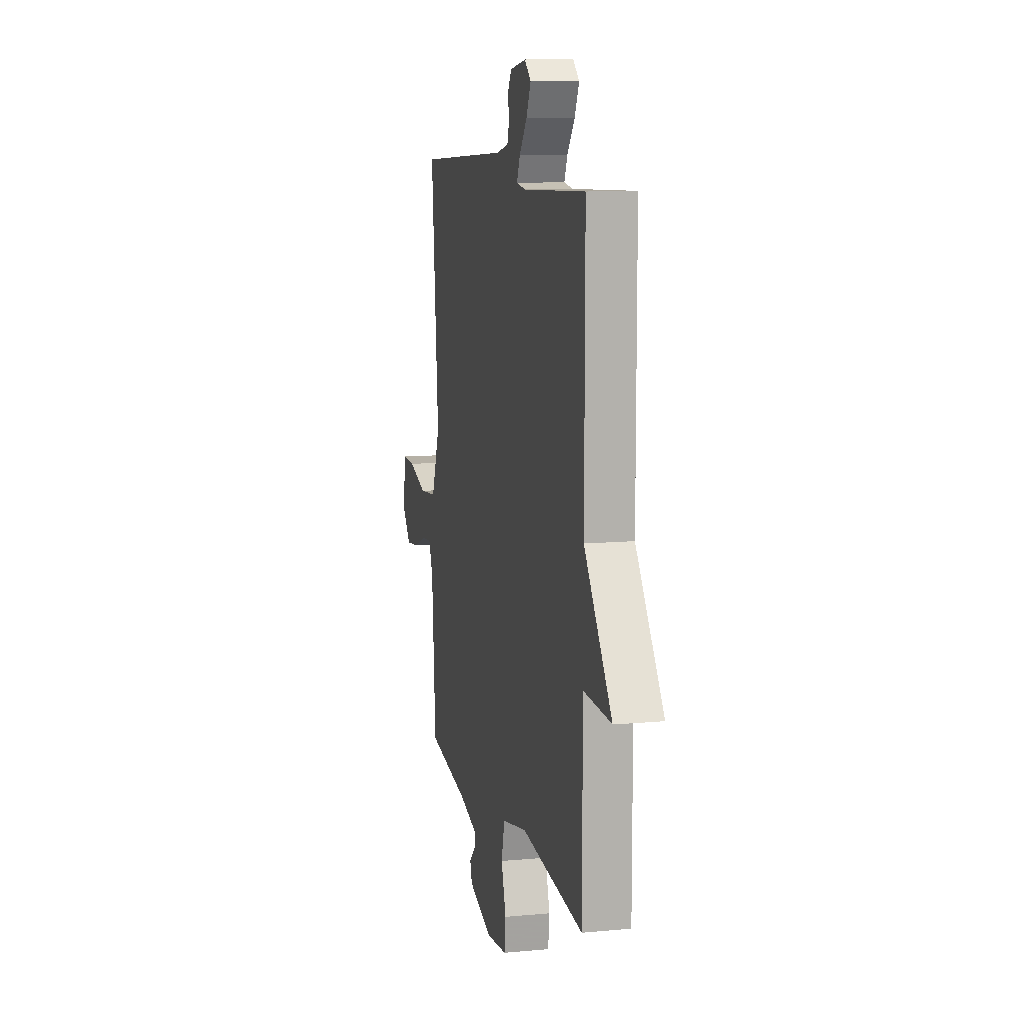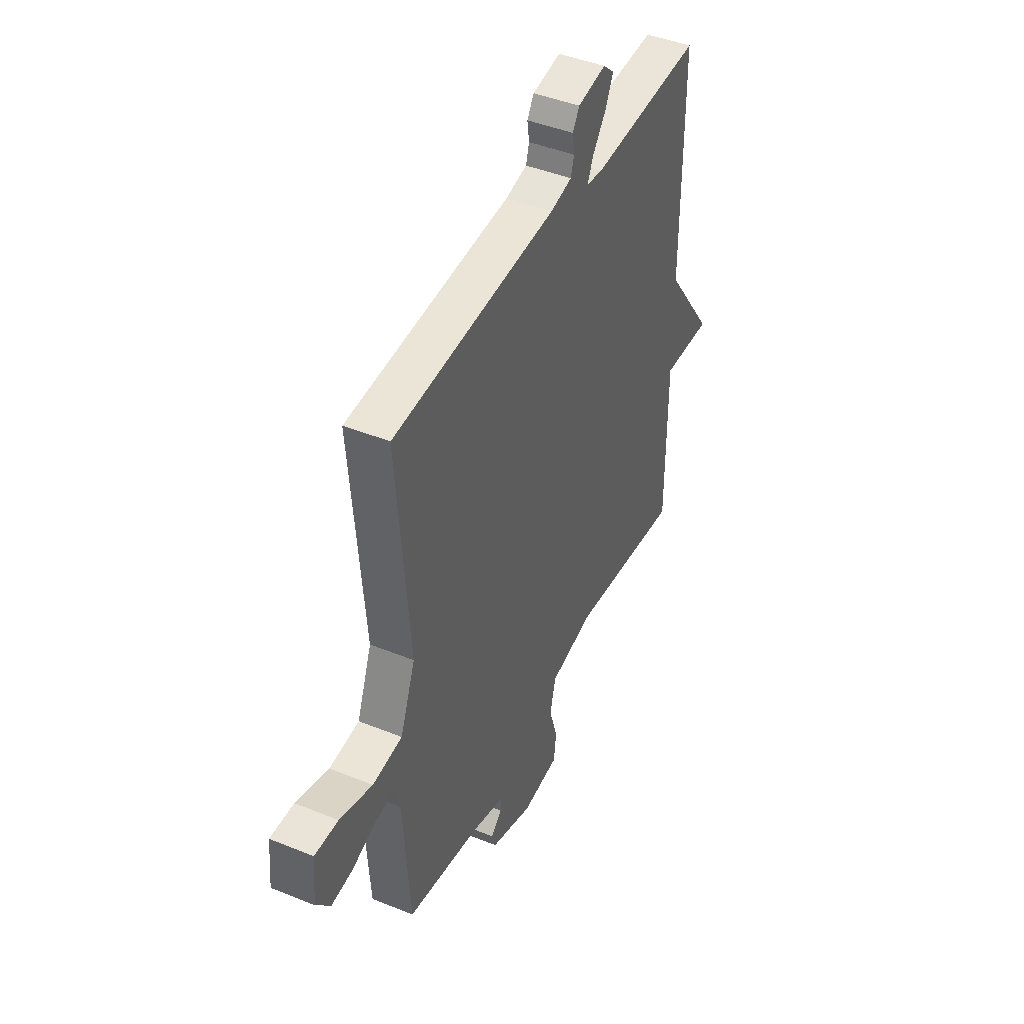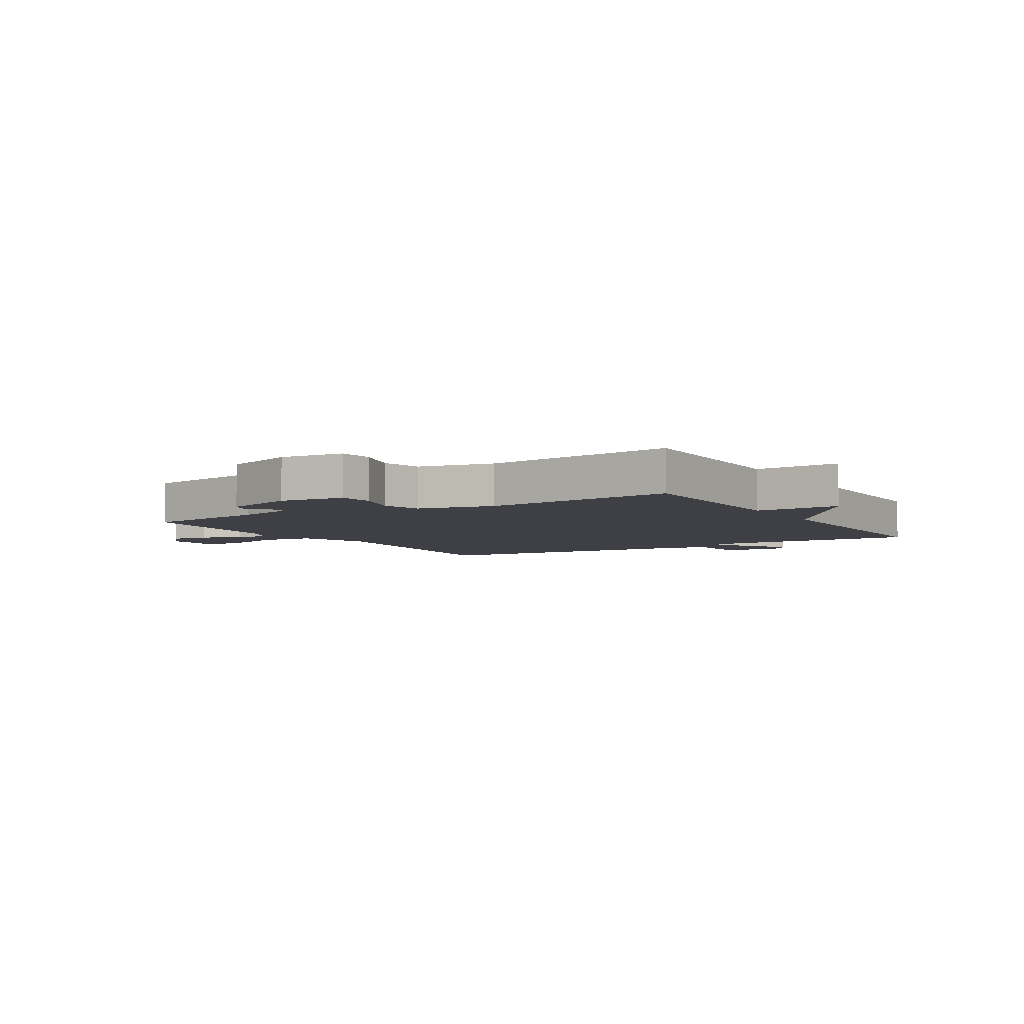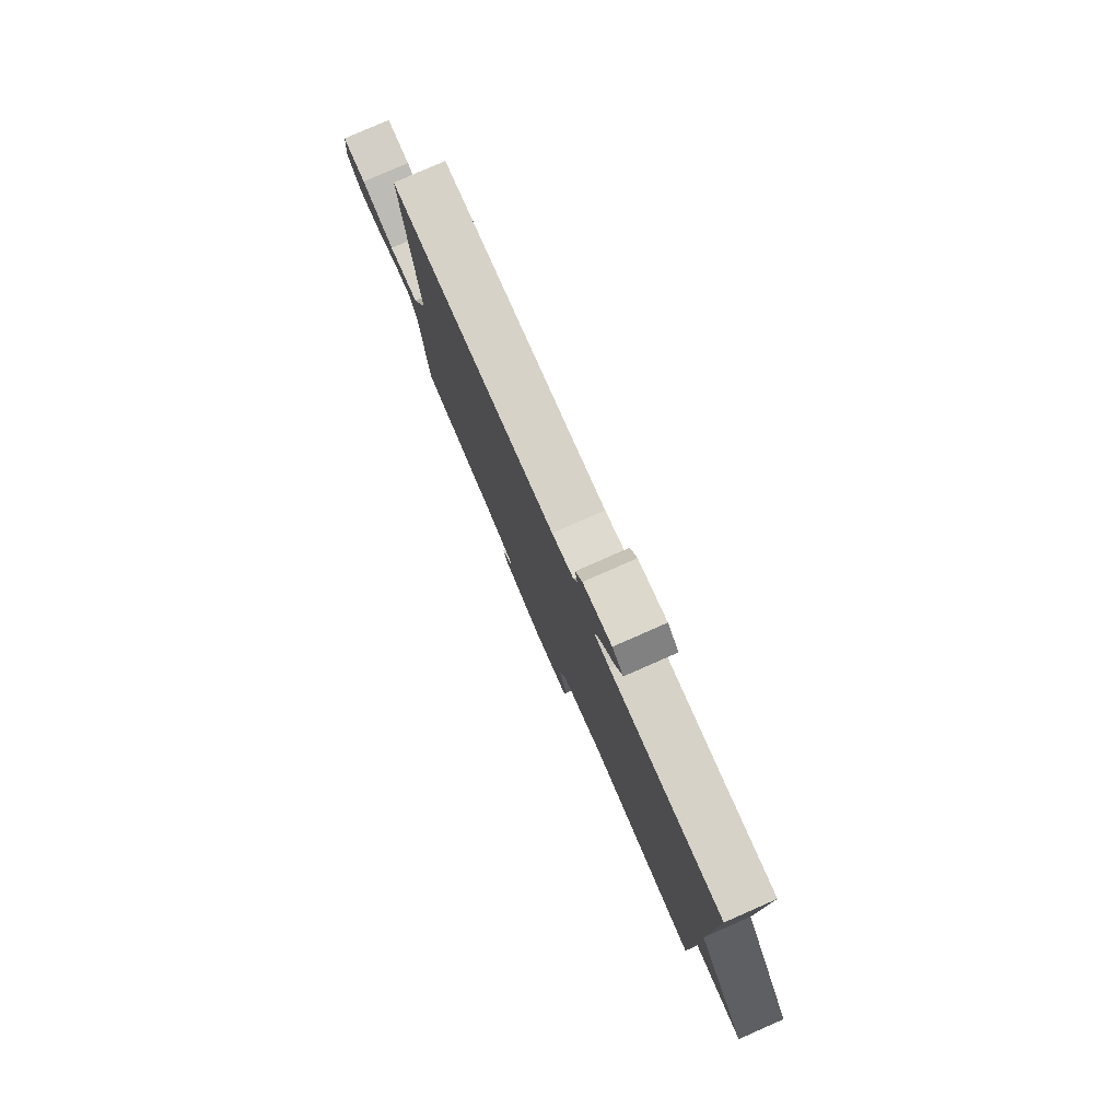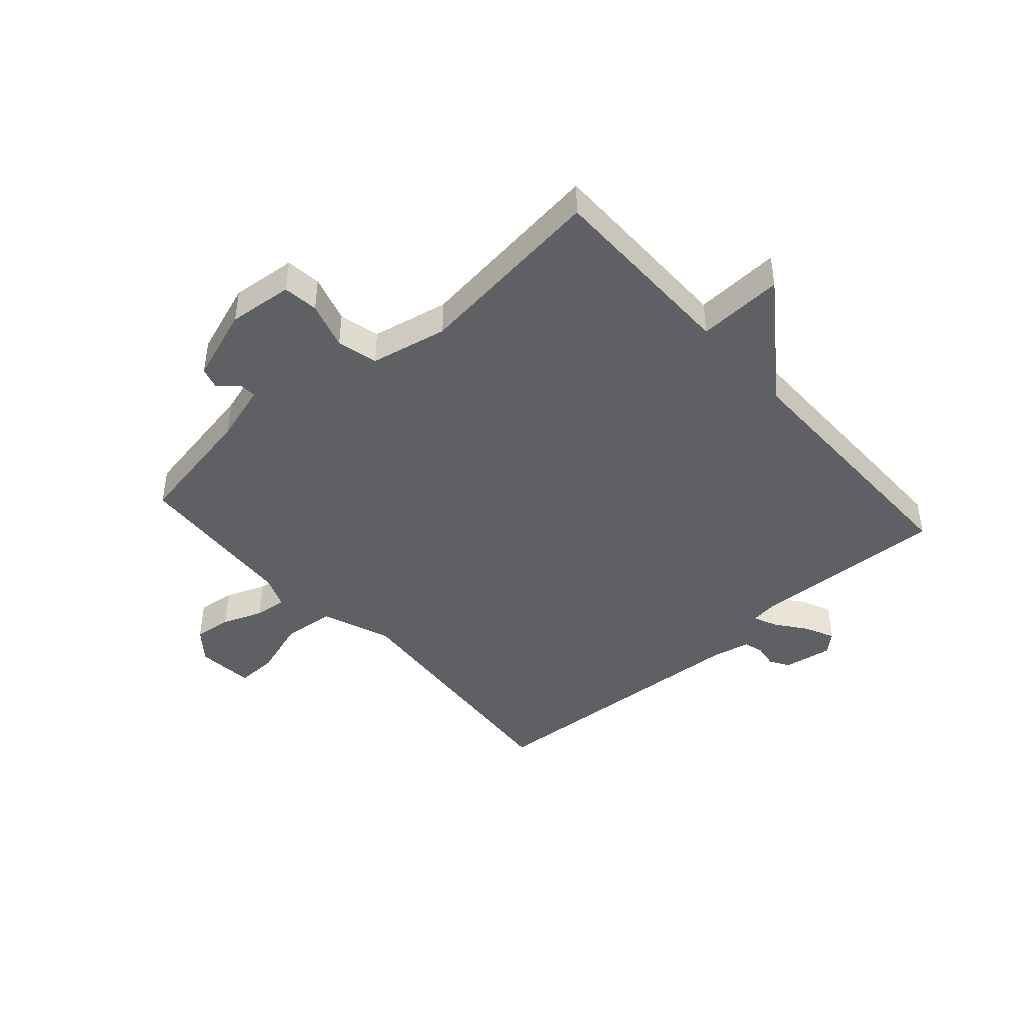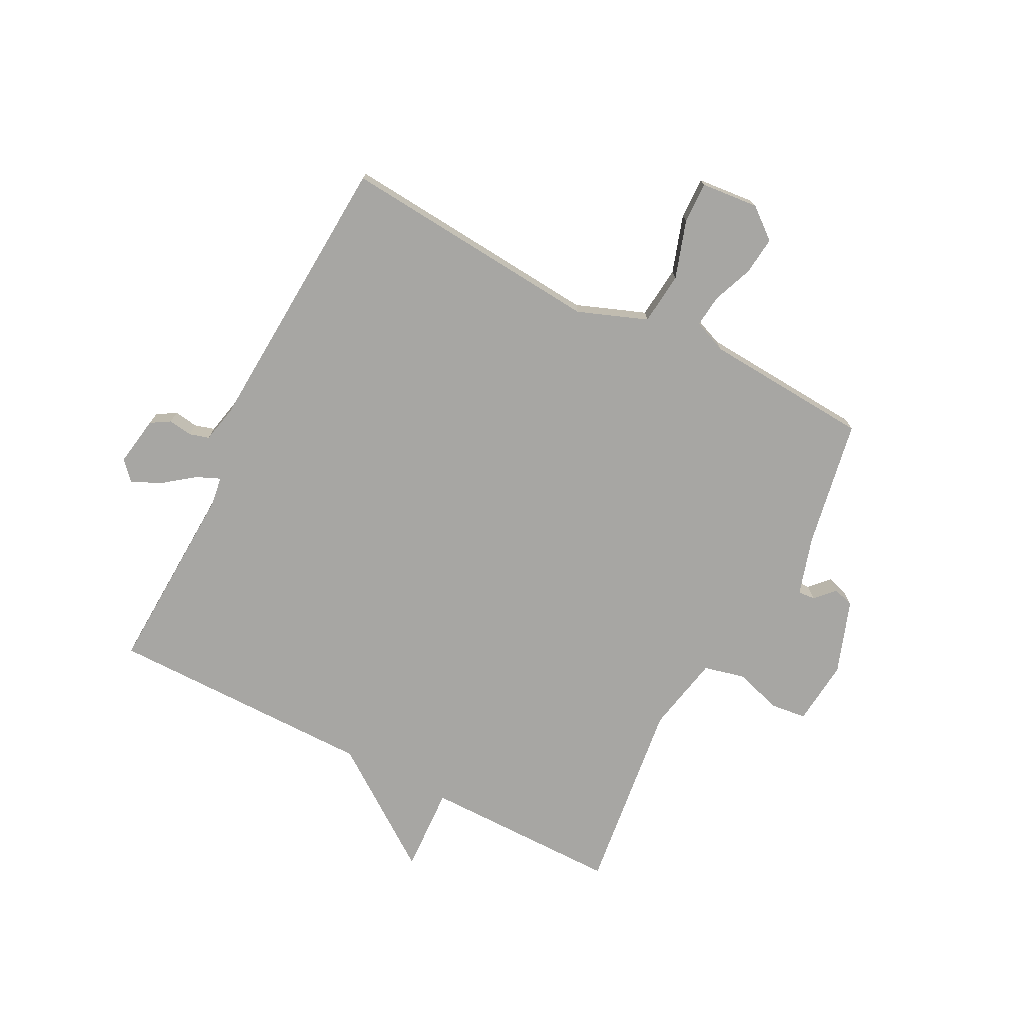
<metadata>
{"format":"obj","ext":"obj","renderer":"f3d","projection":"perspective","resolution":1024,"background":"white","views":[{"elev":10.5,"azim":-103.2,"up":"+Z"},{"elev":44.1,"azim":115.4,"up":"+Z"},{"elev":-5.2,"azim":-148.9,"up":"+Y"},{"elev":79.9,"azim":-113.7,"up":"+Z"},{"elev":-43.8,"azim":-138.4,"up":"+Y"},{"elev":-74.2,"azim":62.8,"up":"+Y"}]}
</metadata>
<code>
v -0.5 0.07 -0.5
v -0.5 0.07 -0.161
v -0.648 0.07 -0.168
v -0.5 0.07 0.039
v -0.5 0.07 0.5
v -0.165 0.07 0.485
v -0.117 0.07 0.492
v -0.134 0.07 0.532
v -0.174 0.07 0.585
v -0.198 0.07 0.636
v -0.165 0.07 0.666
v -0.08 0.07 0.652
v -0.06 0.07 0.619
v -0.066 0.07 0.578
v -0.056 0.07 0.544
v 0.008 0.07 0.53
v 0.5 0.07 0.5
v 0.462 0.07 0.049
v 0.507 0.07 -0.07
v 0.597 0.07 -0.079
v 0.696 0.07 -0.047
v 0.767 0.07 -0.045
v 0.776 0.07 -0.144
v 0.733 0.07 -0.197
v 0.668 0.07 -0.19
v 0.598 0.07 -0.163
v 0.543 0.07 -0.157
v 0.52 0.07 -0.214
v 0.5 0.07 -0.5
v 0.28 0.07 -0.54
v 0.18 0.07 -0.57
v 0.182 0.07 -0.599
v 0.215 0.07 -0.63
v 0.204 0.07 -0.666
v 0.078 0.07 -0.71
v -0.034 0.07 -0.699
v -0.041 0.07 -0.638
v -0.016 0.07 -0.556
v -0.033 0.07 -0.486
v -0.166 0.07 -0.459
v -0.5 0 -0.5
v -0.5 0 -0.161
v -0.648 0 -0.168
v -0.5 0 0.039
v -0.5 0 0.5
v -0.165 0 0.485
v -0.117 0 0.492
v -0.134 0 0.532
v -0.174 0 0.585
v -0.198 0 0.636
v -0.165 0 0.666
v -0.08 0 0.652
v -0.06 0 0.619
v -0.066 0 0.578
v -0.056 0 0.544
v 0.008 0 0.53
v 0.5 0 0.5
v 0.462 0 0.049
v 0.507 0 -0.07
v 0.597 0 -0.079
v 0.696 0 -0.047
v 0.767 0 -0.045
v 0.776 0 -0.144
v 0.733 0 -0.197
v 0.668 0 -0.19
v 0.598 0 -0.163
v 0.543 0 -0.157
v 0.52 0 -0.214
v 0.5 0 -0.5
v 0.28 0 -0.54
v 0.18 0 -0.57
v 0.182 0 -0.599
v 0.215 0 -0.63
v 0.204 0 -0.666
v 0.078 0 -0.71
v -0.034 0 -0.699
v -0.041 0 -0.638
v -0.016 0 -0.556
v -0.033 0 -0.486
v -0.166 0 -0.459
f 36 37 38
f 35 36 38
f 34 35 38
f 33 34 38
f 32 33 38
f 31 32 38 39
f 30 31 39
f 30 39 40
f 29 30 40
f 28 29 40
f 24 25 26
f 23 24 26
f 22 23 26
f 21 22 26
f 20 21 26
f 19 20 26 27
f 16 17 18
f 15 16 18 19
f 12 13 14
f 11 12 14
f 10 11 14
f 9 10 14
f 8 9 14
f 7 8 14 15
f 4 5 6
f 4 6 7
f 3 4 7
f 2 3 7
f 27 28 40
f 19 27 40
f 15 19 40
f 7 15 40
f 2 7 40
f 1 2 40
f 78 77 76
f 78 76 75
f 78 75 74
f 78 74 73
f 78 73 72
f 79 78 72 71
f 79 71 70
f 80 79 70
f 80 70 69
f 80 69 68
f 66 65 64
f 66 64 63
f 66 63 62
f 66 62 61
f 66 61 60
f 67 66 60 59
f 58 57 56
f 59 58 56 55
f 54 53 52
f 54 52 51
f 54 51 50
f 54 50 49
f 54 49 48
f 55 54 48 47
f 46 45 44
f 47 46 44
f 47 44 43
f 47 43 42
f 80 68 67
f 80 67 59
f 80 59 55
f 80 55 47
f 80 47 42
f 80 42 41
f 1 41 42 2
f 2 42 43 3
f 3 43 44 4
f 4 44 45 5
f 5 45 46 6
f 6 46 47 7
f 7 47 48 8
f 8 48 49 9
f 9 49 50 10
f 10 50 51 11
f 11 51 52 12
f 12 52 53 13
f 13 53 54 14
f 14 54 55 15
f 15 55 56 16
f 16 56 57 17
f 17 57 58 18
f 18 58 59 19
f 19 59 60 20
f 20 60 61 21
f 21 61 62 22
f 22 62 63 23
f 23 63 64 24
f 24 64 65 25
f 25 65 66 26
f 26 66 67 27
f 27 67 68 28
f 28 68 69 29
f 29 69 70 30
f 30 70 71 31
f 31 71 72 32
f 32 72 73 33
f 33 73 74 34
f 34 74 75 35
f 35 75 76 36
f 36 76 77 37
f 37 77 78 38
f 38 78 79 39
f 39 79 80 40
f 40 80 41 1

</code>
